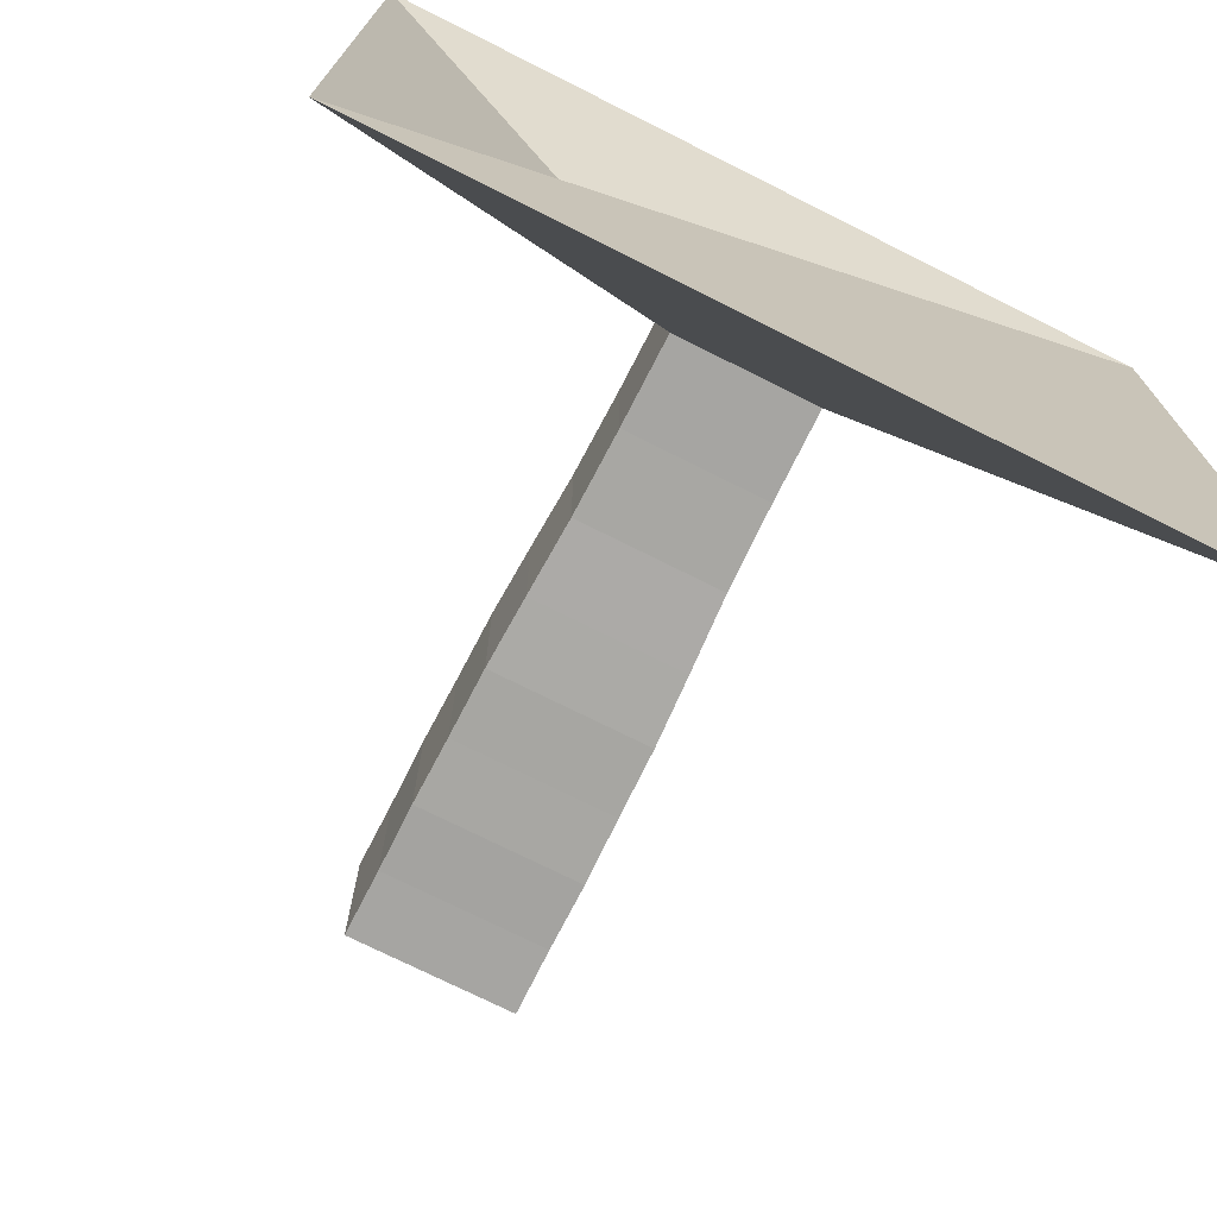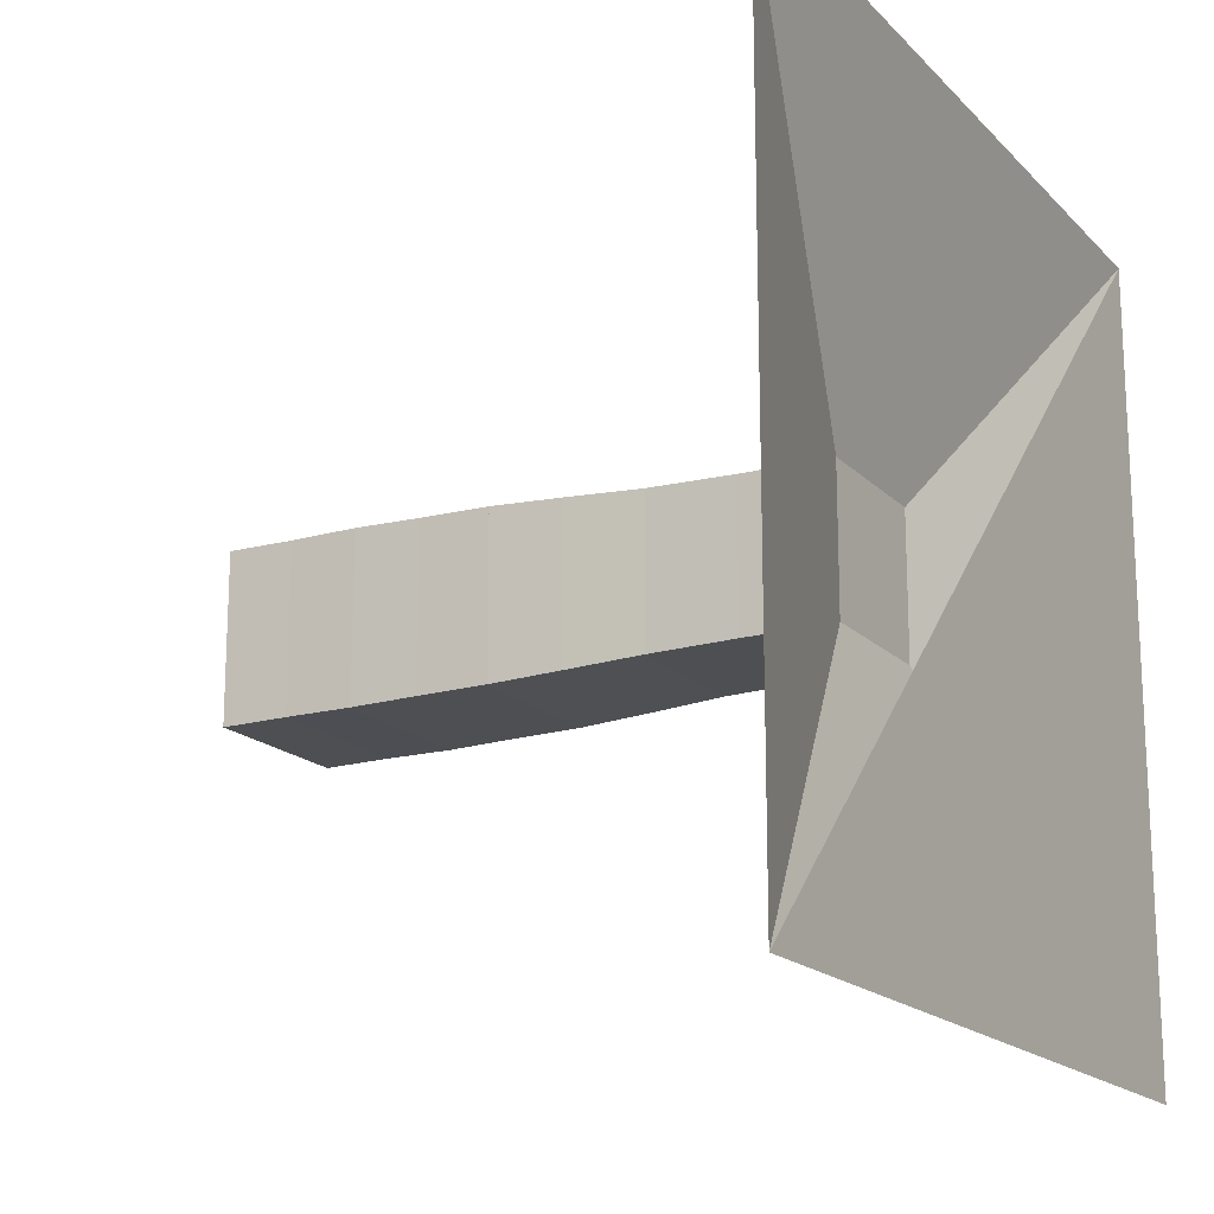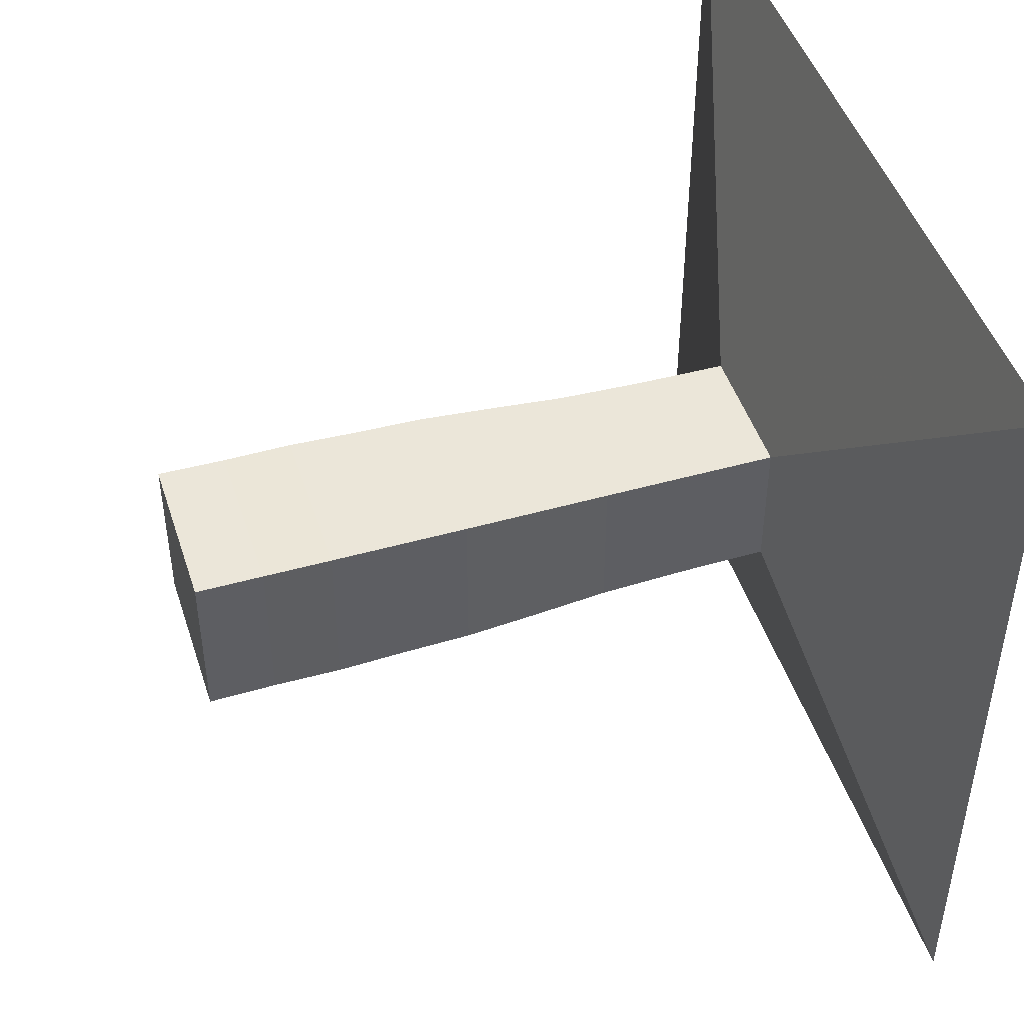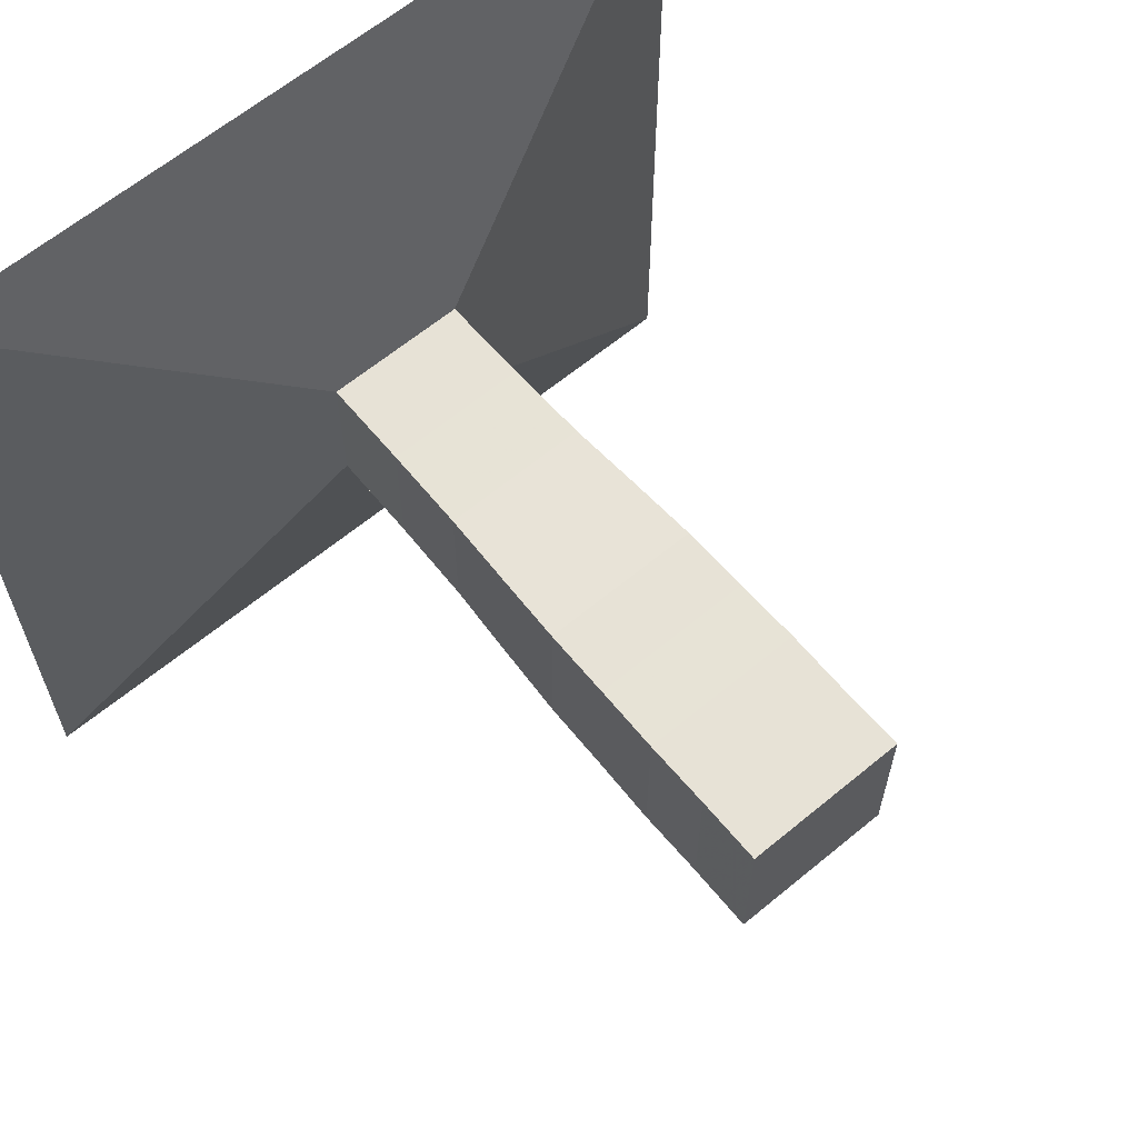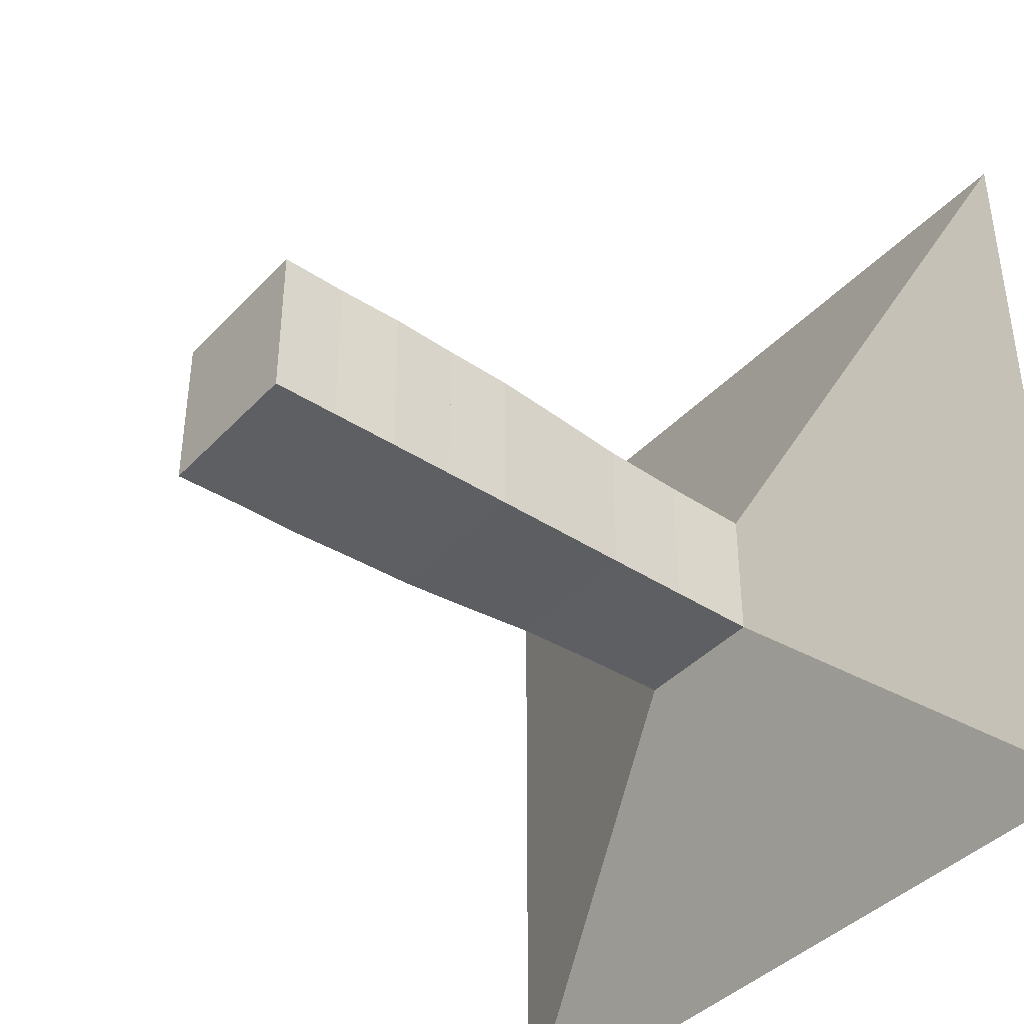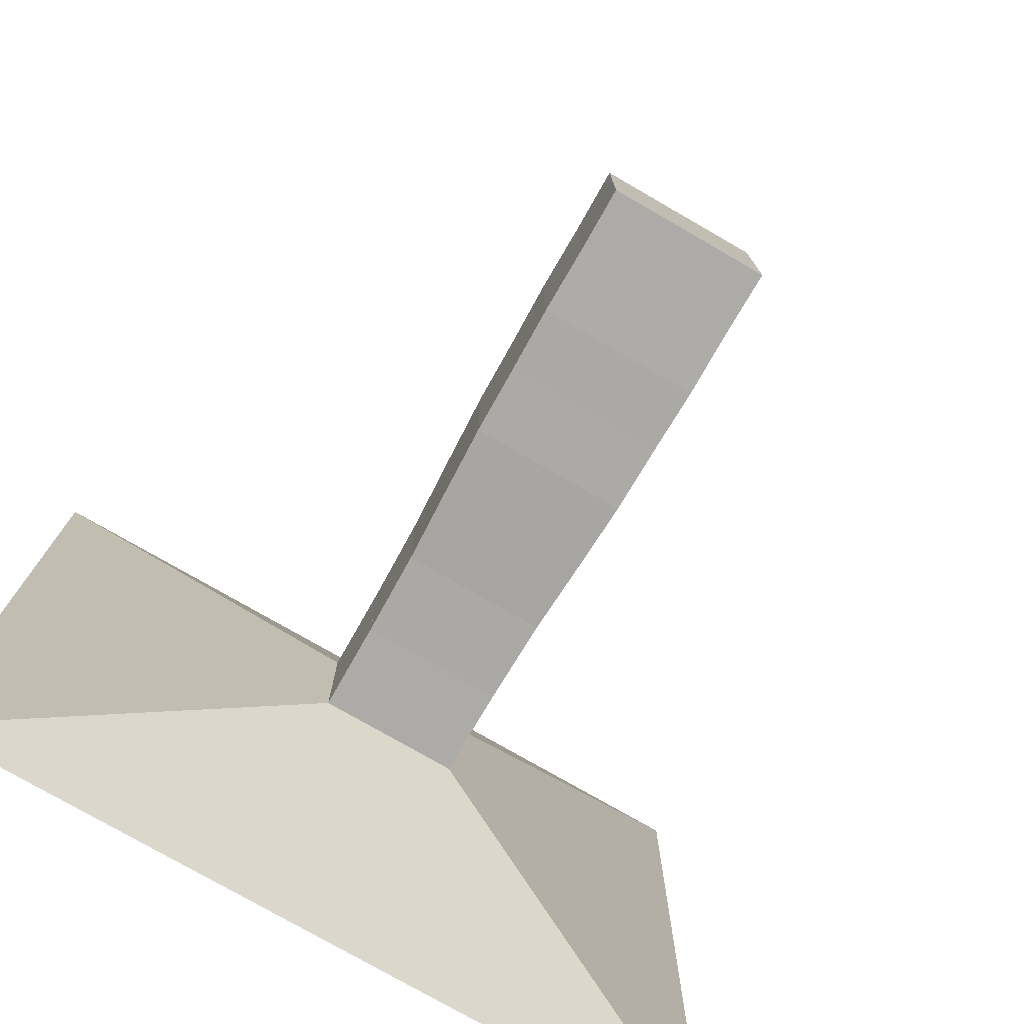
<metadata>
{"format":"obj","ext":"obj","renderer":"f3d","projection":"perspective","resolution":1024,"background":"white","views":[{"elev":-73.3,"azim":-116.7,"up":"+Z"},{"elev":-17.6,"azim":-151.2,"up":"+Z"},{"elev":46.7,"azim":162.3,"up":"+Z"},{"elev":63.3,"azim":50.1,"up":"+Z"},{"elev":-40.6,"azim":141.5,"up":"+Y"},{"elev":-76.6,"azim":60.0,"up":"+Z"}]}
</metadata>
<code>
v 0 -1 -1
v 0 -1 1
v 0 1 1
v 0 1 -1
v 0.2276 -0.1747 -0.1747
v 0.2276 -0.1747 0.1747
v 0.2276 0.1747 0.1747
v 0.2276 0.1747 -0.1747
v 0.4507 -0.1764 -0.1764
v 0.4507 -0.1764 0.1764
v 0.4507 0.1764 0.1764
v 0.4507 0.1764 -0.1764
v 0.663 -0.1809 -0.1809
v 0.663 -0.1809 0.1809
v 0.663 0.1809 0.1809
v 0.663 0.1809 -0.1809
v 0.8543 -0.1905 -0.1905
v 0.8543 -0.1905 0.1905
v 0.8543 0.1905 0.1905
v 0.8543 0.1905 -0.1905
v 1.031 -0.1984 -0.1984
v 1.031 -0.1984 0.1984
v 1.031 0.1984 0.1984
v 1.031 0.1984 -0.1984
v 1.203 -0.2007 -0.2007
v 1.203 -0.2007 0.2007
v 1.203 0.2007 0.2007
v 1.203 0.2007 -0.2007
v 1.37 -0.2042 -0.2042
v 1.37 -0.2042 0.2042
v 1.37 0.2042 0.2042
v 1.37 0.2042 -0.2042
v 1.538 -0.2032 -0.2032
v 1.538 -0.2032 0.2032
v 1.538 0.2032 0.2032
v 1.538 0.2032 -0.2032
v 1.704 -0.2046 -0.2046
v 1.704 -0.2046 0.2046
v 1.704 0.2046 0.2046
v 1.704 0.2046 -0.2046
f 1 2 4 5
f 5 6 7 8
f 5 6 2 1
f 6 7 3 2
f 7 8 4 3
f 8 5 1 4
f 9 10 11 12
f 9 10 6 5
f 10 11 7 6
f 11 12 8 7
f 12 9 5 8
f 13 14 15 16
f 13 14 10 9
f 14 15 11 10
f 15 16 12 11
f 16 13 9 12
f 17 18 19 20
f 17 18 14 13
f 18 19 15 14
f 19 20 16 15
f 20 17 13 16
f 21 22 23 24
f 21 22 18 17
f 22 23 19 18
f 23 24 20 19
f 24 21 17 20
f 25 26 27 28
f 25 26 22 21
f 26 27 23 22
f 27 28 24 23
f 28 25 21 24
f 29 30 31 32
f 29 30 26 25
f 30 31 27 26
f 31 32 28 27
f 32 29 25 28
f 33 34 35 36
f 33 34 30 29
f 34 35 31 30
f 35 36 32 31
f 36 33 29 32
f 37 38 39 40
f 37 38 34 33
f 38 39 35 34
f 39 40 36 35
f 40 37 33 36

</code>
